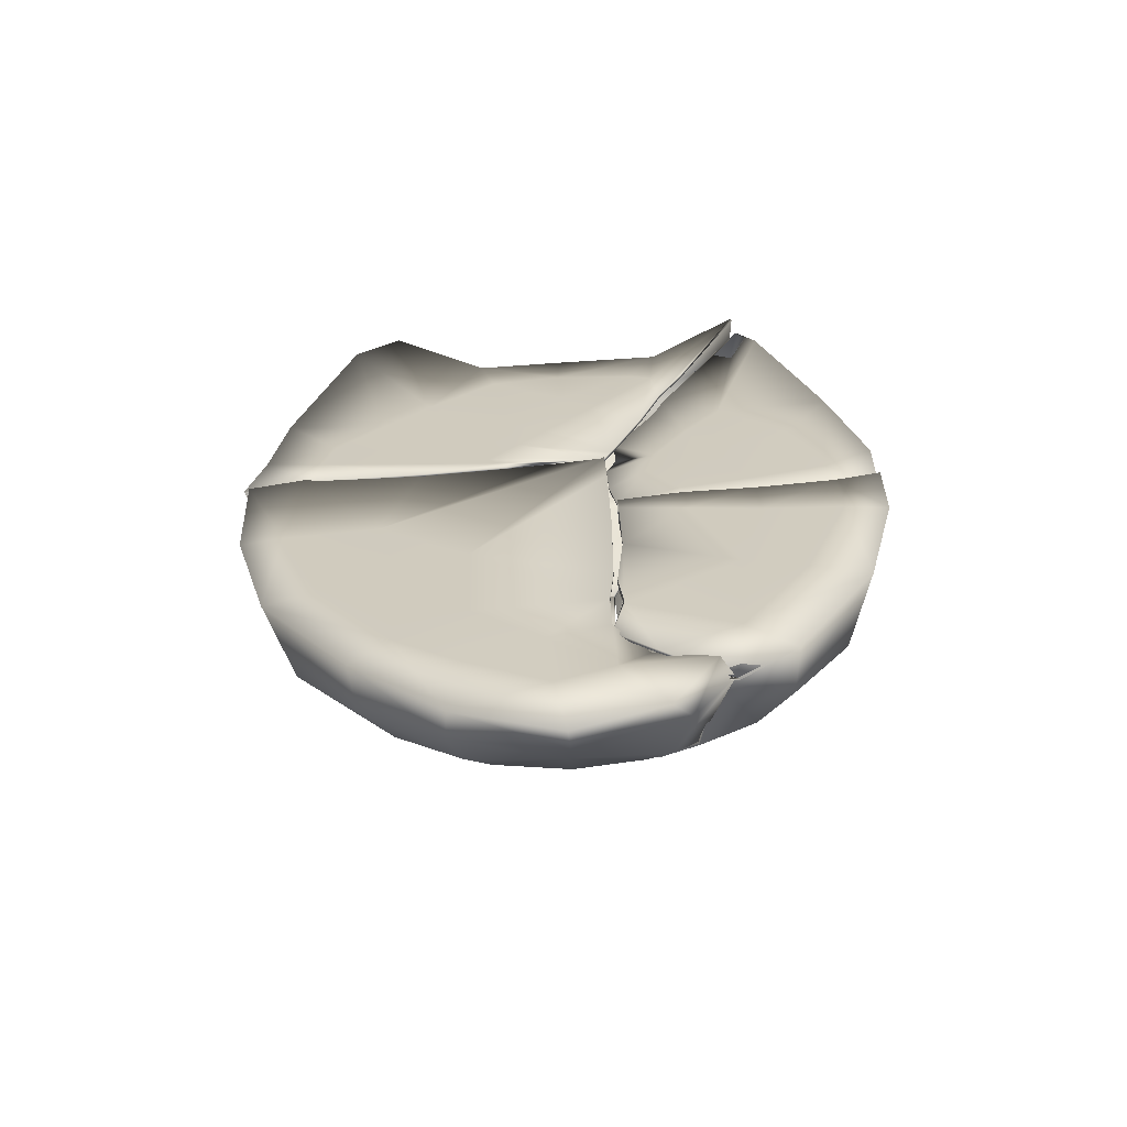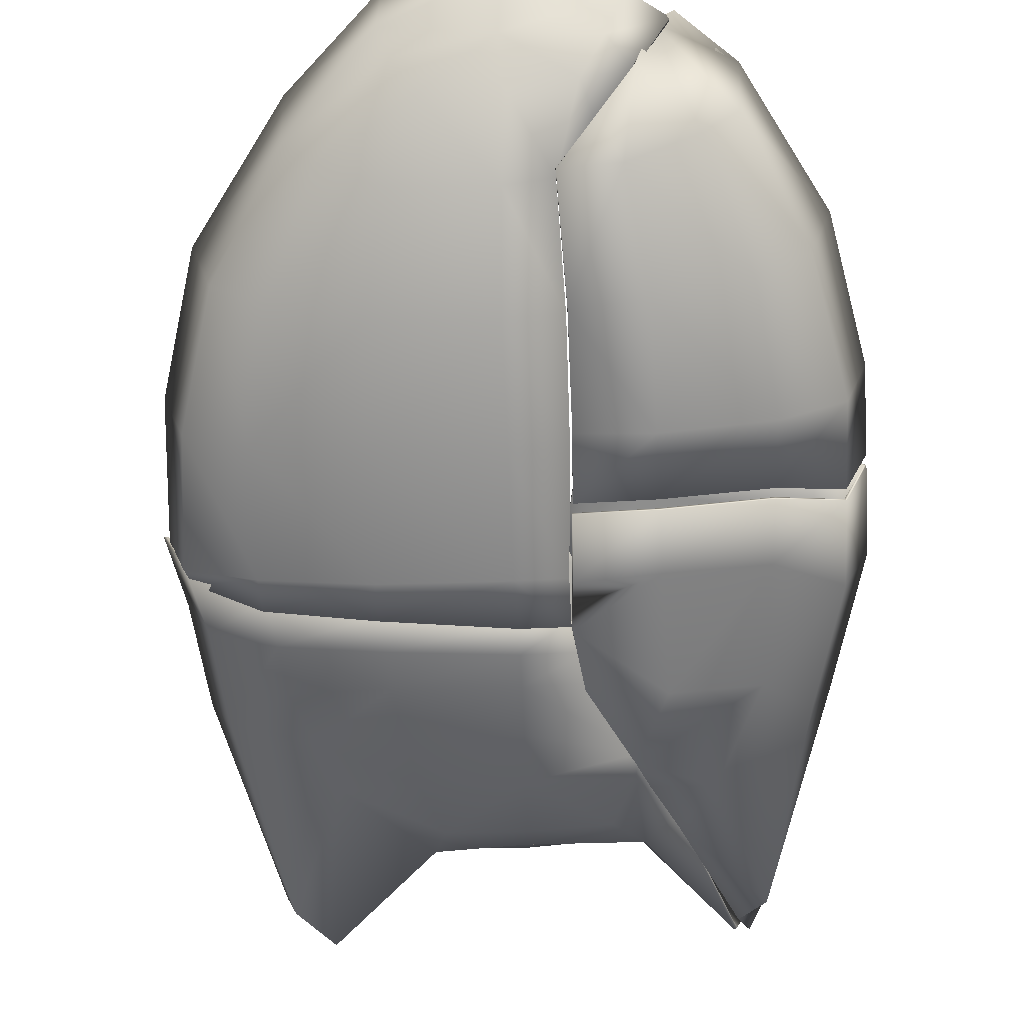
<metadata>
{"format":"obj","ext":"obj","renderer":"f3d","projection":"perspective","resolution":1024,"background":"white","views":[{"elev":-65.4,"azim":4.2,"up":"+Y"},{"elev":-65.1,"azim":2.3,"up":"+Z"}]}
</metadata>
<code>
v  20.64 75.24 -27.1
v  15.83 62.27 -34.22
v  12.08 61.25 -35.76
v  14.17 82.01 -25.24
v  7.647 74.94 -29.62
v  -9.604 82.38 -24.17
v  -8.919 75.16 -30.98
v  33.59 111.3 -10.96
v  32.05 107.1 -19.76
v  12.84 84.83 -18.9
v  13.43 86.82 -10.83
v  12.29 70.89 -10.44
v  -1.944 53.84 -10.42
v  9.2 44.48 -10.42
v  14.01 59.27 -10.42
v  19.47 71.6 -10.42
v  13.02 54.95 -37.09
v  -8.589 29.27 -44.19
v  3.526 29.82 -42.86
v  0.8785 22.82 -43.86
v  -8.591 22.31 -44.88
v  -8.588 59.7 -38.24
v  -8.589 47.98 -40.87
v  6.171 36.88 -41.86
v  -8.589 36.28 -43.49
v  -8.982 86.8 -18.27
v  -8.587 61.71 -10.42
v  7.318 73.63 -10.65
v  -9.484 77.16 -10.92
v  -24.53 74.74 -10.53
v  -9.088 89.83 -11.73
v  -24.86 75.73 -29.53
v  -29.26 61.26 -35.76
v  -44.81 65.43 -29.37
v  -27.31 82.74 -25.18
v  -73.52 33.42 -10.7
v  -61.09 30.38 -10.42
v  -58.79 39.66 -10.42
v  -70.78 55.64 -10.72
v  -59.31 102.2 -10.28
v  -48.93 50.71 -10.42
v  -39.01 61.75 -10.42
v  -49.49 112.3 -10.81
v  -56.15 96.5 -24.45
v  -65.27 51.04 -26.92
v  -27.6 86.08 -18.75
v  -48.75 105.5 -22.82
v  -27.82 87.31 -10.82
v  -18.28 34.14 -10.42
v  -24.34 26.83 -10.42
v  0.8477 23.03 -10.42
v  2.127 26.6 -10.63
v  -34.37 31.93 -10.42
v  -27.5 39.7 -10.42
v  -20.63 47.47 -10.42
v  -11.21 22.38 -10.42
v  -5.19 22.69 -10.42
v  -22.27 24.25 -10.42
v  -20.21 21.67 -10.42
v  -63.38 21.1 -10.42
v  -38.23 20.85 -10.42
v  -36.31 26.39 -10.42
v  -67.46 31.31 -27.7
v  -54.96 19.79 -36.69
v  -70.19 19.01 -28.48
v  -53.83 30.24 -35.77
v  -48.78 53.1 -32.1
v  -33.49 20.95 -42.54
v  -33.22 29.08 -41.68
v  -32.95 37.25 -40.8
v  -52.66 40.76 -34.85
v  -31.11 49.24 -38.29
v  -12.22 41.45 -10.42
v  3.394 30.15 -10.83
v  -76.86 18.64 -10.8
v  11.97 60.99 -35.17
v  15.66 61.99 -33.66
v  20.56 74.96 -26.52
v  14.25 81.56 -24.74
v  7.609 74.56 -29.08
v  -9.614 81.83 -23.77
v  -8.926 74.73 -30.47
v  13.05 84.19 -18.69
v  32.49 106.6 -19.57
v  34.05 110.8 -11.06
v  13.61 86.39 -11.31
v  9.207 44.48 -11.06
v  -1.945 53.84 -11.06
v  12.3 70.88 -11.08
v  14.01 59.27 -11.06
v  19.47 71.6 -11.06
v  12.93 54.77 -36.48
v  0.8126 22.74 -43.22
v  3.46 29.74 -42.23
v  -8.589 29.19 -43.55
v  -8.589 22.23 -44.24
v  -8.589 59.45 -37.64
v  -8.589 47.8 -40.25
v  -8.589 36.16 -42.86
v  6.107 36.74 -41.24
v  -8.991 86.16 -17.97
v  -9.487 77.13 -11.56
v  7.331 73.62 -11.29
v  -8.589 61.7 -11.06
v  -24.54 74.73 -11.17
v  -9.088 89.2 -12.04
v  -44.77 65.22 -28.75
v  -29.14 60.99 -35.17
v  -24.8 75.35 -28.99
v  -27.38 82.27 -24.7
v  -58.79 39.66 -11.06
v  -61.09 30.38 -11.06
v  -73.01 33.31 -11.07
v  -70.25 55.52 -11.07
v  -39.02 61.75 -11.06
v  -48.93 50.71 -11.06
v  -58.86 101.8 -10.61
v  -49.48 111.6 -11.06
v  -64.82 50.91 -26.48
v  -55.81 96.23 -23.97
v  -48.76 105 -22.37
v  -27.84 85.44 -18.57
v  -27.99 86.88 -11.31
v  0.8346 23 -11.06
v  -24.34 26.83 -11.06
v  -18.28 34.14 -11.06
v  2.105 26.57 -11.27
v  -34.37 31.93 -11.06
v  -27.5 39.7 -11.06
v  -20.63 47.47 -11.06
v  -22.27 24.25 -11.06
v  -5.19 22.69 -11.06
v  -11.21 22.38 -11.06
v  -20.21 21.67 -11.06
v  -38.23 20.85 -11.06
v  -63.38 21.1 -11.06
v  -36.31 26.39 -11.06
v  -66.99 31.19 -27.28
v  -69.71 18.85 -28.08
v  -54.71 19.68 -36.1
v  -53.59 30.14 -35.18
v  -48.62 52.91 -31.51
v  -33.37 20.86 -41.92
v  -33.11 28.99 -41.05
v  -52.45 40.61 -34.26
v  -32.83 37.11 -40.19
v  -30.99 49.05 -37.68
v  3.375 30.14 -11.47
v  -12.22 41.45 -11.06
v  -76.3 18.48 -11.07
o PART3
g PART3
f 1 2 3 4
f 3 5 4
f 6 4 5 7
f 8 9 10 11
f 12 13 14 15
f 8 12 15 16
f 17 3 2
f 18 19 20 21
f 22 3 17 23
f 17 24 25 23
f 9 1 4 10
f 6 26 10 4
f 27 28 29 30
f 11 31 29 28
f 26 31 11 10
f 22 7 5 3
f 32 33 34 35
f 6 7 32 35
f 36 37 38 39
f 40 41 42 43
f 44 45 39 40
f 46 47 43 48
f 49 50 51 52
f 41 38 53 54
f 30 42 55 27
f 48 43 42 30
f 56 57 58 59
f 37 60 61 62
f 36 39 45 63
f 64 65 63 66
f 44 47 34 67
f 68 64 66 69
f 70 71 67 72
f 21 68 69 18
f 25 70 72 23
f 47 46 35 34
f 6 35 46 26
f 48 30 29 31
f 26 46 48 31
f 13 73 74 14
f 22 33 32 7
f 12 8 11 28
f 13 12 28 27
f 73 13 27 55
f 49 73 55 54
f 62 58 50 53
f 19 18 25 24
f 60 37 36 75
f 41 40 39 38
f 47 44 40 43
f 73 49 52 74
f 42 41 54 55
f 50 58 57 51
f 38 37 62 53
f 36 63 65 75
f 66 63 45 71
f 45 44 67 71
f 70 69 66 71
f 33 72 67 34
f 18 69 70 25
f 23 72 33 22
f 50 49 54 53
f 58 62 61 59
f 76 77 78 79
f 79 80 76
f 80 79 81 82
f 83 84 85 86
f 87 88 89 90
f 90 89 85 91
f 77 76 92
f 93 94 95 96
f 92 76 97 98
f 99 100 92 98
f 79 78 84 83
f 83 101 81 79
f 102 103 104 105
f 102 106 86 103
f 86 106 101 83
f 80 82 97 76
f 107 108 109 110
f 109 82 81 110
f 111 112 113 114
f 115 116 117 118
f 114 119 120 117
f 118 121 122 123
f 124 125 126 127
f 128 111 116 129
f 130 115 105 104
f 115 118 123 105
f 131 132 133 134
f 135 136 112 137
f 119 114 113 138
f 138 139 140 141
f 107 121 120 142
f 141 140 143 144
f 142 145 146 147
f 144 143 96 95
f 147 146 99 98
f 110 122 121 107
f 122 110 81 101
f 102 105 123 106
f 123 122 101 106
f 148 149 88 87
f 109 108 97 82
f 86 85 89 103
f 103 89 88 104
f 104 88 149 130
f 130 149 126 129
f 125 131 137 128
f 99 95 94 100
f 113 112 136 150
f 114 117 116 111
f 117 120 121 118
f 127 126 149 148
f 129 116 115 130
f 132 131 125 124
f 137 112 111 128
f 139 138 113 150
f 119 138 141 145
f 142 120 119 145
f 141 144 146 145
f 142 147 108 107
f 146 144 95 99
f 108 147 98 97
f 129 126 125 128
f 135 137 131 134
f 2 1 78 77
f 9 8 85 84
f 15 14 87 90
f 16 15 90 91
f 8 16 91 85
f 17 2 77 92
f 20 19 94 93
f 21 20 93 96
f 24 17 92 100
f 1 9 84 78
f 52 51 124 127
f 57 56 133 132
f 56 59 134 133
f 61 60 136 135
f 65 64 140 139
f 64 68 143 140
f 68 21 96 143
f 14 74 148 87
f 19 24 100 94
f 60 75 150 136
f 74 52 127 148
f 51 57 132 124
f 75 65 139 150
f 59 61 135 134
v  15.02 -74.42 -27.07
v  10.29 -80.51 -25.6
v  5.566 -74.28 -30.07
v  8.095 -66.94 -33.02
v  -8.154 -81.22 -24.98
v  -7.893 -74.62 -30.93
v  19.69 -75.26 -9.659
v  7.85 -66.27 -12.69
v  1.619 -73.55 -10.99
v  10.53 -89.49 -11.07
v  14.29 -85.42 -15.81
v  22.11 -79.37 -11.77
v  1.722 -11.66 -44.85
v  1.824 -35.95 -42.3
v  -9.325 -35.84 -43.51
v  -9.147 -11.76 -45.89
v  0.7791 13.69 -44.91
v  -9.148 13.32 -45.89
v  -7.325 -90.29 -17.9
v  0.9924 -58.62 -10.42
v  -11.44 -61.43 -10.56
v  -9.899 -79.07 -10.58
v  -7.306 -96.19 -11.2
v  -8.432 -58.22 -38.34
v  0.9211 -58.89 -37.27
v  -22.5 -72.61 -30.05
v  -26.99 -77.87 -25.59
v  -40.94 -60.34 -29.77
v  -28.49 -57.94 -36.06
v  1.71 -10.85 -10.42
v  1.208 13.26 -10.42
v  -26.86 -22.74 -10.42
v  1.605 -35.89 -10.42
v  0.6788 -47.55 -10.42
v  -25.55 -48.46 -10.45
v  -40.44 -29.04 -10.43
v  0.7785 23.58 -10.42
v  -46.04 -6.992 -10.54
v  -55.63 -35.96 -10.4
v  -39.75 -58.78 -10.36
v  -65.3 -8.664 -10.38
v  -63.36 22.27 -10.41
v  -38.27 22.16 -10.89
v  -66.06 -39.86 -10.68
v  -74.02 -10 -10.65
v  -75.84 19.72 -10.63
v  -28.37 -86.47 -11.2
v  -26.88 -68.82 -10.41
v  -47.15 -67.65 -10.53
v  -29.39 -81.6 -19.34
v  -47.09 -62.26 -22.87
v  -61.33 -38 -27.2
v  -68.65 -10.2 -28.86
v  -70.87 17.16 -28.63
v  -56.2 15.61 -37.16
v  -55.58 -10.83 -37.35
v  -50.68 -37.04 -35.07
v  -33.6 -35.58 -40.91
v  -34.27 -11.53 -43.48
v  -34.3 14.27 -43.39
v  -8.689 23.47 -10.77
v  -8.552 23.55 -44.88
v  0.9055 24.07 -43.86
v  -34.15 22.2 -42.55
v  -55.85 22.57 -36.21
v  -69.46 20.35 -28.48
v  5.49 -73.9 -29.54
v  10.12 -79.99 -25.19
v  14.75 -74.01 -26.62
v  8 -66.61 -32.46
v  -7.877 -74.19 -30.41
v  -8.135 -80.72 -24.53
v  1.598 -73.58 -11.63
v  7.776 -66.38 -13.32
v  19.64 -75.07 -10.28
v  10.31 -88.91 -11.37
v  21.91 -78.79 -12.09
v  13.94 -84.85 -15.63
v  -9.323 -35.71 -42.88
v  1.758 -35.82 -41.67
v  1.66 -11.62 -44.22
v  -9.147 -11.72 -45.25
v  0.7173 13.65 -44.27
v  -9.147 13.28 -45.26
v  -7.319 -89.77 -17.46
v  0.9607 -58.61 -11.06
v  -11.44 -61.43 -11.2
v  -7.289 -95.52 -11.43
v  -9.905 -79.06 -11.22
v  -8.424 -57.97 -37.74
v  0.868 -58.63 -36.68
v  -40.66 -59.98 -29.3
v  -26.81 -77.37 -25.17
v  -22.39 -72.22 -29.53
v  -28.35 -57.66 -35.49
v  -26.86 -22.74 -11.06
v  1.208 13.26 -11.06
v  1.71 -10.85 -11.06
v  1.605 -35.89 -11.06
v  0.6808 -47.55 -11.06
v  -25.55 -48.46 -11.09
v  -40.44 -29.04 -11.07
v  0.7869 23.57 -11.06
v  -46.04 -6.996 -11.18
v  -39.75 -58.78 -11
v  -55.63 -35.97 -11.04
v  -65.3 -8.664 -11.02
v  -63.37 22.27 -11.05
v  -38.27 22.15 -11.53
v  -65.58 -39.6 -11.04
v  -73.5 -9.895 -11.01
v  -75.35 19.73 -11.04
v  -26.88 -68.81 -11.05
v  -28.11 -85.91 -11.51
v  -46.78 -67.24 -10.9
v  -29.11 -81.05 -19.04
v  -46.67 -61.82 -22.58
v  -60.86 -37.72 -26.84
v  -68.14 -10.09 -28.48
v  -70.36 17.05 -28.25
v  -55.94 15.55 -36.57
v  -55.3 -10.76 -36.78
v  -50.4 -36.84 -34.53
v  -33.47 -35.43 -40.3
v  -34.15 -11.49 -42.85
v  -34.18 14.22 -42.76
v  -8.669 23.43 -11.41
v  0.8427 23.99 -43.22
v  -8.559 23.47 -44.24
v  -34.03 22.11 -41.92
v  -55.6 22.45 -35.62
v  -69.03 20.1 -28.05
o PART2
g PART2
f 151 152 153 154
f 155 156 153 152
f 157 158 159 160
f 161 162 157 160
f 152 151 162 161
f 163 164 165 166
f 167 163 166 168
f 155 152 161 169
f 159 158 170 171
f 172 173 160 159
f 160 173 169 161
f 174 165 164 175
f 175 154 153 156
f 175 156 174
f 176 177 178 179
f 155 177 176 156
f 180 181 182 183
f 184 183 182 185
f 182 186 185
f 182 181 187 188
f 182 188 186
f 186 189 190 185
f 189 186 188 191
f 192 191 188 193
f 194 189 191 195
f 196 195 191 192
f 197 198 190 199
f 190 189 194 199
f 200 197 199 201
f 194 202 201 199
f 195 203 202 194
f 203 195 196 204
f 203 204 205 206
f 201 178 177 200
f 178 201 202 207
f 206 207 202 203
f 207 208 179 178
f 208 207 206 209
f 210 209 206 205
f 209 166 165 208
f 168 166 209 210
f 155 169 200 177
f 211 193 188 187
f 198 171 185 190
f 172 198 197 173
f 171 198 172 159
f 184 185 171 170
f 197 200 169 173
f 179 208 165 174
f 176 179 174 156
f 168 212 213 167
f 214 212 168 210
f 215 214 210 205
f 216 215 205 204
f 216 204 196
f 217 218 219 220
f 217 221 222 218
f 223 224 225 226
f 225 227 228 226
f 227 219 218 228
f 229 230 231 232
f 232 231 233 234
f 228 218 222 235
f 236 224 223 237
f 226 238 239 223
f 235 238 226 228
f 230 229 240 241
f 217 220 241 221
f 240 221 241
f 242 243 244 245
f 244 243 222 221
f 246 247 248 249
f 246 249 250 251
f 251 252 246
f 253 247 246 254
f 252 254 246
f 255 256 252 251
f 254 252 256 257
f 254 257 258 259
f 257 256 260 261
f 257 261 262 258
f 255 263 264 265
f 260 256 255 265
f 265 264 266 267
f 267 268 260 265
f 268 269 261 260
f 262 261 269 270
f 271 270 269 272
f 243 242 267 266
f 268 267 242 273
f 268 273 272 269
f 245 274 273 242
f 272 273 274 275
f 272 275 276 271
f 229 232 275 274
f 275 232 234 276
f 266 235 222 243
f 254 259 277 253
f 251 237 263 255
f 264 263 239 238
f 239 263 237 223
f 237 251 250 236
f 235 266 264 238
f 229 274 245 240
f 240 245 244 221
f 278 279 234 233
f 234 279 280 276
f 276 280 281 271
f 271 281 282 270
f 262 270 282
f 151 154 220 219
f 158 157 225 224
f 157 162 227 225
f 162 151 219 227
f 164 163 231 230
f 163 167 233 231
f 170 158 224 236
f 175 164 230 241
f 154 175 241 220
f 181 180 248 247
f 180 183 249 248
f 183 184 250 249
f 187 181 247 253
f 192 193 259 258
f 196 192 258 262
f 193 211 277 259
f 211 187 253 277
f 184 170 236 250
f 213 212 279 278
f 167 213 278 233
f 212 214 280 279
f 214 215 281 280
f 215 216 282 281
f 216 196 262 282
v  2.979 5.549 -13.72
v  3.008 1.656 -13.78
v  16.74 3.206 -13.67
v  16.31 11.52 -13.63
v  51.45 55.58 -13.37
v  40.51 36.94 -13.22
v  47.75 17.96 -13.57
v  58.27 25.86 -13.95
v  39.11 102.6 -13.98
v  26.86 54.08 -13.53
v  38 96.86 -25.47
v  46.54 52.08 -27.22
v  9.694 22.23 -13.57
v  23.94 30.95 -13.47
v  19.08 43.34 -13.56
v  11.69 30.79 -13.63
v  14.81 63.16 -13.65
v  12.1 55.1 -13.65
v  35.39 110.5 -14.63
v  30.82 14.13 -13.6
v  1.451 13.97 -13.72
v  57.79 7.356 -13.91
v  52.06 6.325 -31.66
v  52.06 23.88 -31.44
v  37.92 15.7 -38.04
v  38.42 2.083 -39.15
v  36.35 41.3 -36.9
v  27.71 65.57 -32.23
v  17.58 14.36 -42.96
v  18.53 39.77 -41.65
v  3.035 28.23 -13.6
v  1.07 23.02 -13.66
v  3.022 37.5 -13.65
v  33.11 107.4 -15.56
v  20.54 75.97 -29.78
v  14.94 63.61 -34.88
v  12.08 55.47 -39.76
v  3.09 37.48 -43.62
v  1.057 24.15 -45.2
v  1.377 14.17 -46.01
v  1.235 19.18 -45.6
v  17.26 0.9847 -44.51
v  1.73 0.6772 -45.68
v  48.19 4.154 -13.64
v  31.52 2.988 -13.63
v  16.74 3.211 -14.31
v  3.012 1.667 -14.41
v  2.984 5.556 -14.36
v  16.31 11.52 -14.27
v  47.75 17.97 -14.21
v  40.51 36.94 -13.86
v  50.94 55.44 -13.73
v  57.73 25.79 -14.29
v  26.87 54.08 -14.17
v  38.67 102.2 -14.31
v  37.75 96.48 -24.99
v  46.09 51.9 -26.81
v  19.09 43.34 -14.2
v  23.94 30.95 -14.11
v  9.705 22.22 -14.21
v  11.7 30.79 -14.27
v  12.1 55.09 -14.29
v  14.81 63.16 -14.29
v  34.9 110.2 -14.31
v  30.82 14.14 -14.24
v  1.459 13.98 -14.36
v  51.59 23.8 -31.01
v  51.6 6.303 -31.22
v  57.31 7.365 -14.33
v  37.71 15.65 -37.44
v  38.21 2.009 -38.55
v  36.11 41.15 -36.32
v  27.56 65.37 -31.64
v  18.41 39.67 -41.03
v  17.45 14.3 -42.33
v  1.068 23.03 -14.3
v  3.032 28.24 -14.24
v  3.023 37.5 -14.29
v  32.99 107.1 -15
v  20.56 75.74 -29.17
v  14.87 63.26 -34.32
v  11.96 55.26 -39.16
v  3.021 37.38 -42.99
v  0.9564 24.09 -44.57
v  1.118 19.11 -44.98
v  1.279 14.12 -45.38
v  1.682 0.6958 -45.04
v  17.14 0.9201 -43.88
v  48.19 4.157 -14.28
v  31.52 2.99 -14.27
o PART1
g PART1
f 283 284 285 286
f 287 288 289 290
f 287 291 292 288
f 293 291 287 294
f 295 296 297 298
f 296 288 292 297
f 299 300 297 292
f 301 299 292 291
f 296 295 286 302
f 302 289 288 296
f 283 286 295 303
f 304 305 306 290
f 290 306 294 287
f 307 306 305 308
f 306 307 309 294
f 310 293 294 309
f 307 311 312 309
f 313 314 298 315
f 300 315 298 297
f 298 314 303 295
f 316 301 291 293
f 317 316 293 310
f 317 310 318
f 309 312 319 310
f 319 318 310
f 319 312 320
f 321 320 312 311
f 311 322 323 321
f 324 325 322 311
f 326 289 302 327
f 304 290 289 326
f 311 307 308 324
f 327 302 286 285
f 328 329 330 331
f 332 333 334 335
f 336 337 334 333
f 334 337 338 339
f 340 341 342 343
f 336 333 341 340
f 340 344 345 336
f 336 345 346 337
f 331 342 341 347
f 333 332 347 341
f 342 331 330 348
f 349 350 351 335
f 339 349 335 334
f 350 349 352 353
f 354 352 349 339
f 339 338 355 354
f 356 357 352 354
f 343 358 359 360
f 343 360 344 340
f 348 358 343 342
f 337 346 361 338
f 338 361 362 355
f 363 355 362
f 364 356 354 355
f 355 363 364
f 365 356 364
f 356 365 366 357
f 367 368 357 366
f 368 369 370 357
f 347 332 371 372
f 332 335 351 371
f 353 352 357 370
f 331 347 372 328
f 284 283 330 329
f 285 284 329 328
f 300 299 345 344
f 299 301 346 345
f 283 303 348 330
f 305 304 351 350
f 308 305 350 353
f 314 313 359 358
f 313 315 360 359
f 315 300 344 360
f 303 314 358 348
f 301 316 361 346
f 316 317 362 361
f 317 318 363 362
f 318 319 364 363
f 319 320 365 364
f 320 321 366 365
f 323 322 368 367
f 321 323 367 366
f 325 324 370 369
f 322 325 369 368
f 326 327 372 371
f 304 326 371 351
f 324 308 353 370
f 327 285 328 372
v  3.204 -3.046 -10.99
v  3.399 -7.418 -10.89
v  3.7 -21.45 -10.91
v  17.33 -5.925 -10.87
v  2.318 -38.46 -10.62
v  3.376 -49.05 -10.86
v  26.47 -33.08 -10.83
v  32.38 -8.978 -10.82
v  24.81 -60.6 -10.86
v  38.99 -37.48 -10.89
v  48.8 -10.48 -10.86
v  48.35 3.334 -10.8
v  31.68 2.167 -10.79
v  50.67 -42.12 -11.24
v  57.56 -11.96 -11.16
v  58.03 6.527 -11.18
v  34.18 -70.74 -11.28
v  33.44 -65.34 -23.13
v  45.77 -40.18 -27.34
v  52.26 -12.09 -28.97
v  26.29 -63.55 -29.89
v  35.02 -39.16 -35.14
v  39.13 -12.48 -37.39
v  12.63 -60.8 -36.08
v  16.55 -37.37 -40.85
v  17.08 -13.28 -43.22
v  17.41 0.1854 -41.66
v  38.61 1.243 -36.29
v  16.9 2.385 -10.83
v  2.109 -36.83 -42.03
v  2.212 -13.57 -42.49
v  0.9235 -60.59 -37.29
v  8.22 -68.52 -33.01
v  15.32 -75.65 -27.01
v  18.94 -78.98 -12.73
v  22.75 -80.67 -11.82
v  9.24 -69.24 -10.83
v  0.8568 -60.63 -10.88
v  3.369 -47.61 -10.82
v  3.167 0.8351 -10.93
v  52.26 5.483 -28.76
v  1.843 -0.0973 -42.84
v  3.696 -21.45 -11.55
v  3.037 -7.433 -11.42
v  3.198 -3.042 -11.63
v  17.33 -5.923 -11.51
v  3.305 -49.04 -11.49
v  2.181 -38.46 -11.24
v  26.47 -33.08 -11.47
v  32.38 -8.977 -11.46
v  24.81 -60.6 -11.5
v  38.99 -37.48 -11.53
v  48.8 -10.47 -11.5
v  48.35 3.337 -11.44
v  31.68 2.17 -11.43
v  57.04 -11.88 -11.52
v  50.18 -41.89 -11.59
v  57.47 6.544 -11.48
v  33.82 -70.27 -11.61
v  33.06 -64.88 -22.82
v  45.3 -39.93 -26.97
v  51.76 -12.01 -28.58
v  34.75 -38.98 -34.58
v  26.01 -63.16 -29.43
v  38.86 -12.46 -36.81
v  12.51 -60.53 -35.5
v  16.44 -37.24 -40.23
v  17 -13.28 -42.58
v  17.3 0.0997 -41.04
v  38.37 1.188 -35.7
v  16.9 2.391 -11.47
v  2.244 -13.55 -41.86
v  2.074 -36.72 -41.39
v  0.8641 -60.37 -36.68
v  8.111 -68.16 -32.46
v  15.01 -75.18 -26.64
v  18.68 -78.51 -12.32
v  22.39 -80.15 -11.57
v  9.24 -69.24 -11.47
v  0.8577 -60.63 -11.52
v  3.017 -47.64 -11.36
v  3.171 0.8466 -11.57
v  51.75 5.483 -28.37
v  1.841 -0.1247 -42.2
o PART4
g PART4
f 373 374 375 376
f 375 377 378 379
f 379 380 376 375
f 379 378 381 382
f 382 383 380 379
f 380 383 384 385
f 386 387 383 382
f 387 388 384 383
f 381 389 386 382
f 386 389 390 391
f 387 386 391 392
f 393 394 391 390
f 395 392 391 394
f 394 393 396 397
f 397 398 395 394
f 395 398 399 400
f 376 380 385 401
f 402 403 398 397
f 396 404 402 397
f 404 396 405
f 406 405 396 393
f 407 406 393 390
f 389 408 407 390
f 381 409 408 389
f 378 410 409 381
f 378 377 411 410
f 373 376 401 412
f 387 392 413 388
f 392 395 400 413
f 398 403 414 399
f 415 416 417 418
f 419 420 415 421
f 418 422 421 415
f 423 419 421 424
f 422 425 424 421
f 426 425 422 427
f 425 428 429 424
f 426 430 428 425
f 429 431 423 424
f 432 431 429 433
f 433 429 428 434
f 433 435 436 432
f 433 434 437 435
f 438 436 435 439
f 437 440 439 435
f 441 440 437 442
f 427 422 418 443
f 440 444 445 439
f 445 446 438 439
f 447 438 446
f 438 447 448 436
f 436 448 449 432
f 449 450 431 432
f 450 451 423 431
f 451 452 419 423
f 453 420 419 452
f 443 418 417 454
f 455 434 428 430
f 442 437 434 455
f 456 444 440 441
f 374 373 417 416
f 375 374 416 415
f 377 375 415 420
f 385 384 426 427
f 384 388 430 426
f 400 399 441 442
f 401 385 427 443
f 403 402 445 444
f 402 404 446 445
f 404 405 447 446
f 405 406 448 447
f 406 407 449 448
f 407 408 450 449
f 408 409 451 450
f 409 410 452 451
f 411 377 420 453
f 410 411 453 452
f 412 401 443 454
f 373 412 454 417
f 388 413 455 430
f 413 400 442 455
f 414 403 444 456
f 399 414 456 441

</code>
